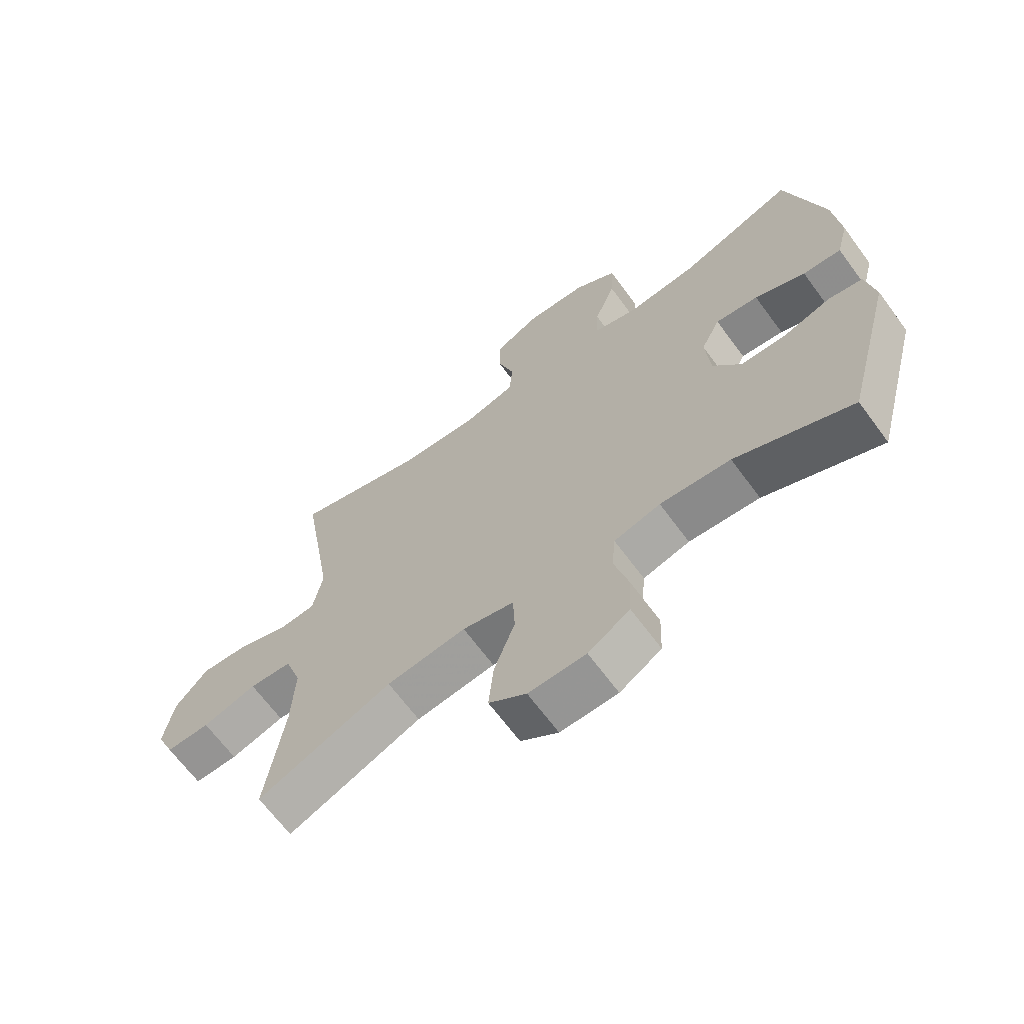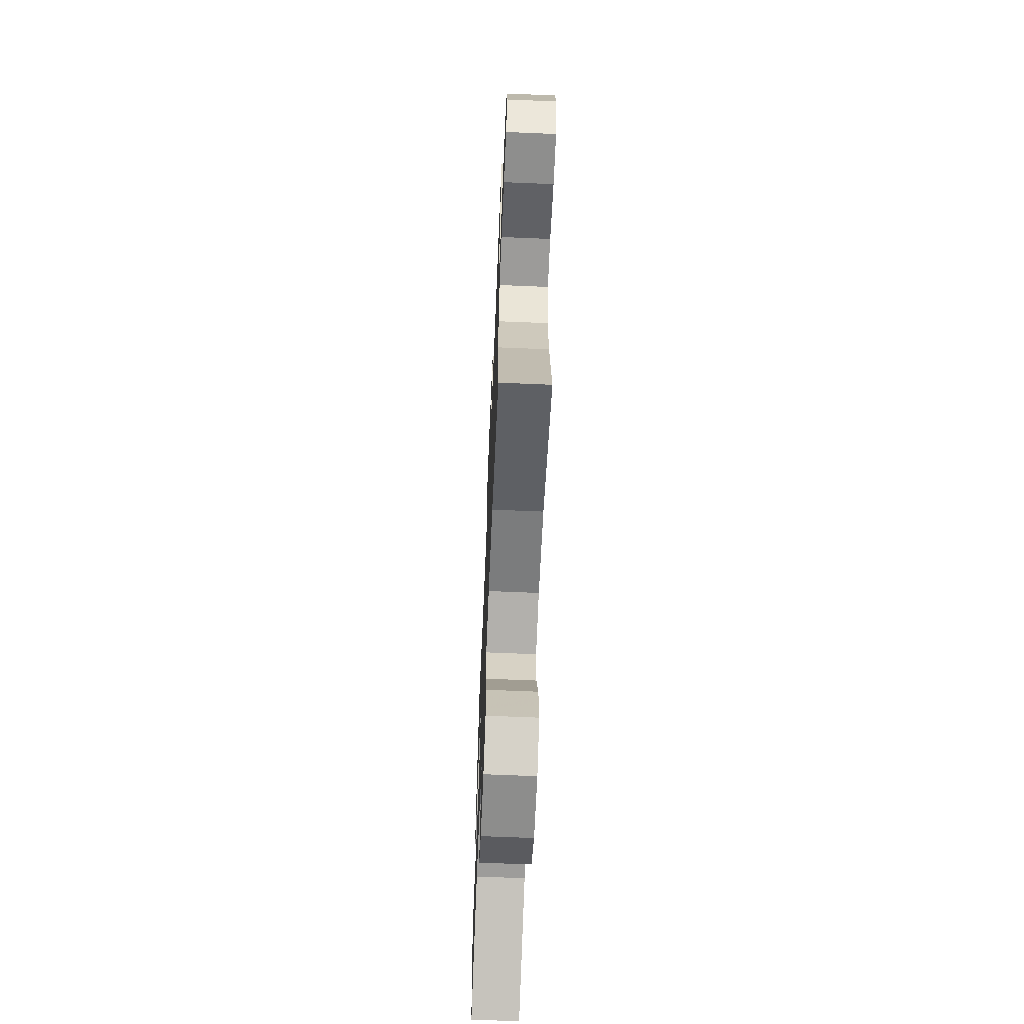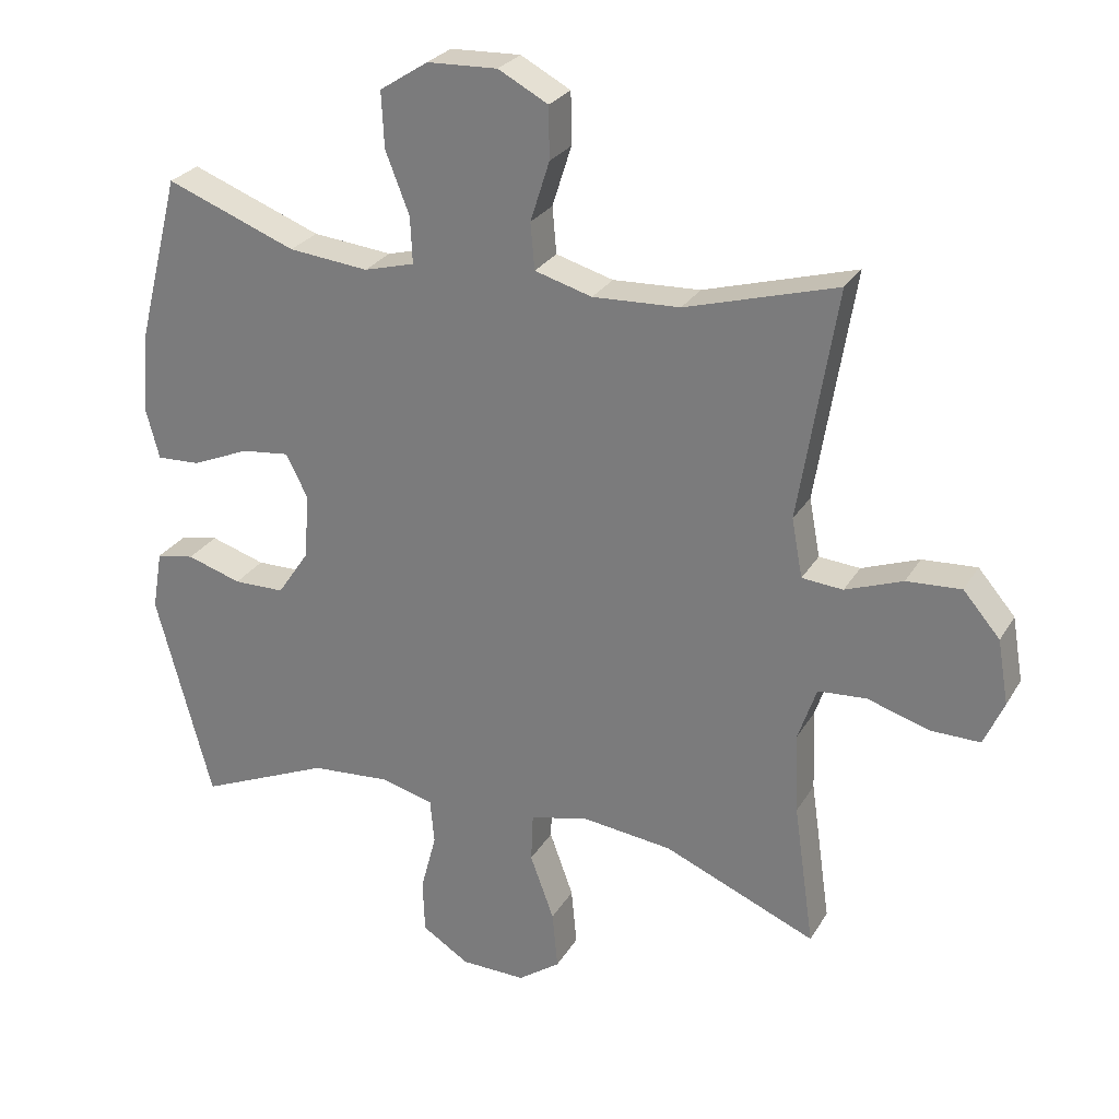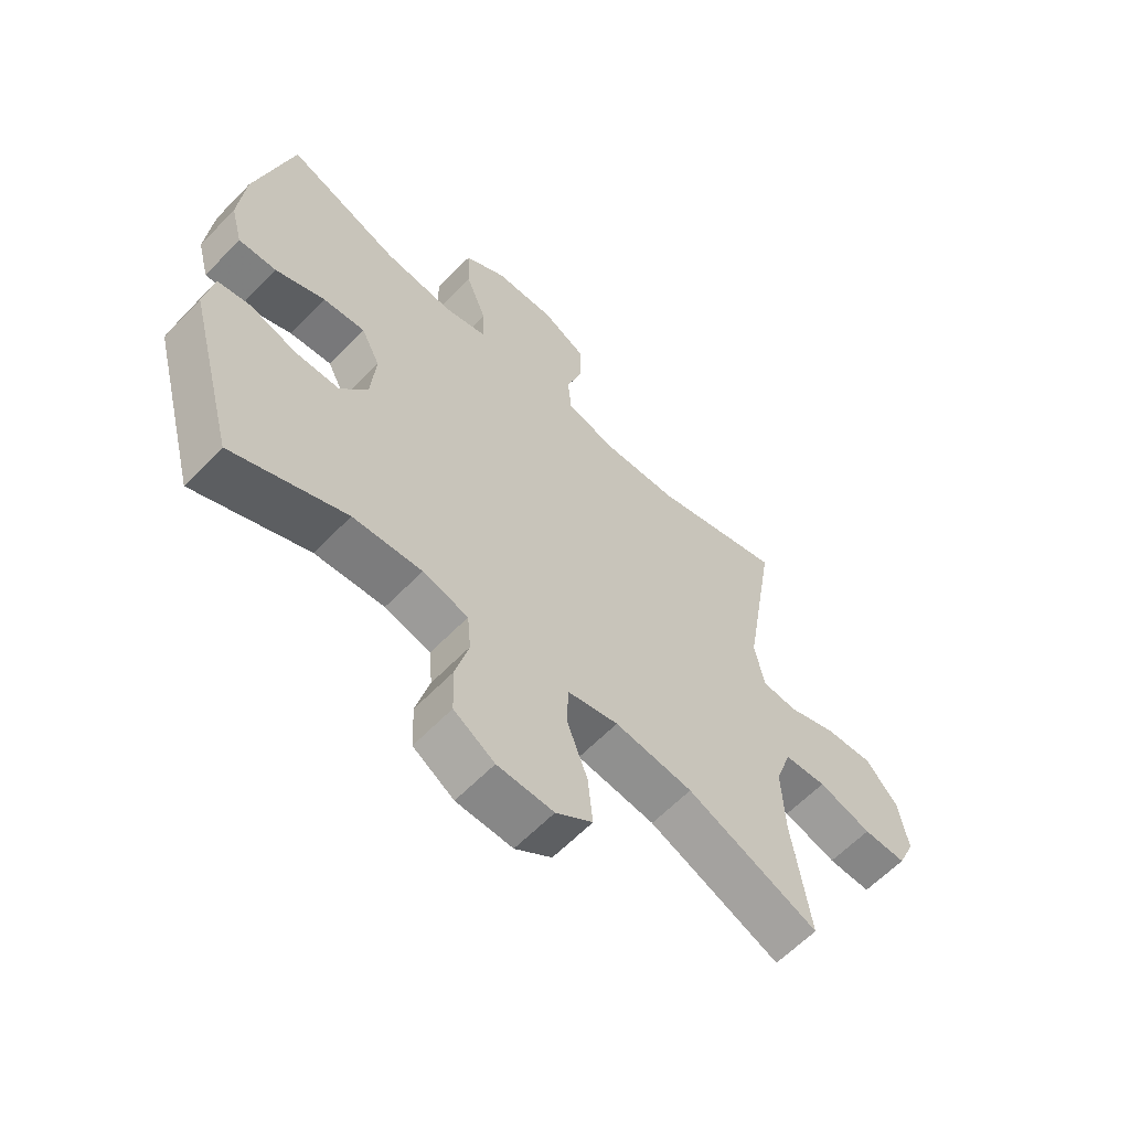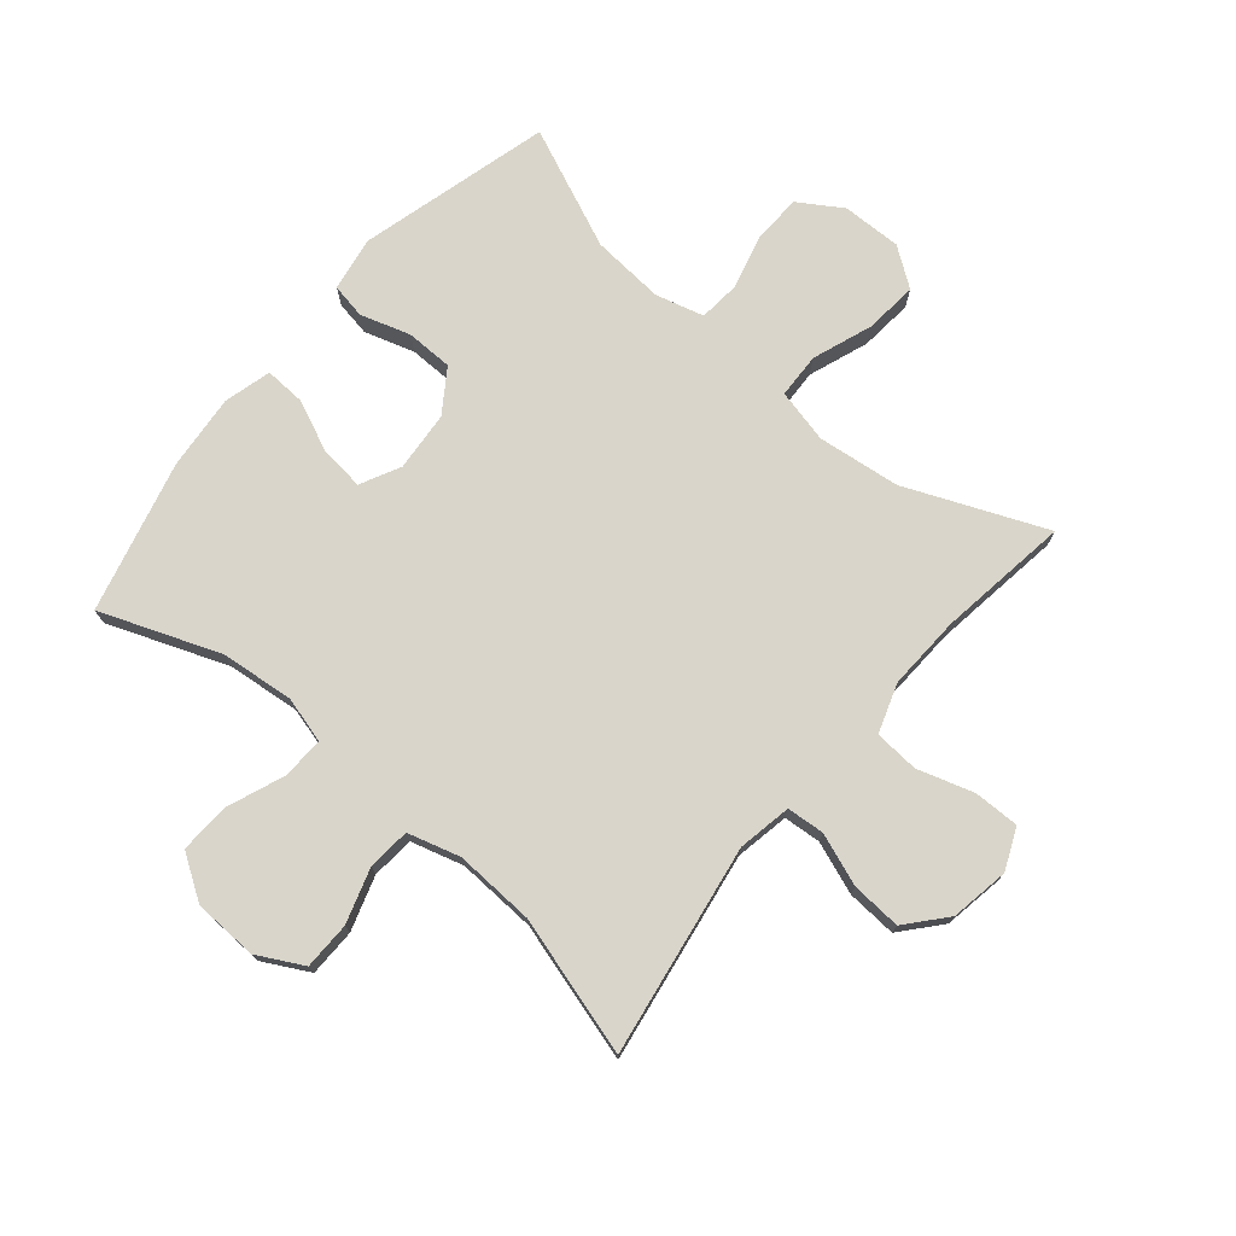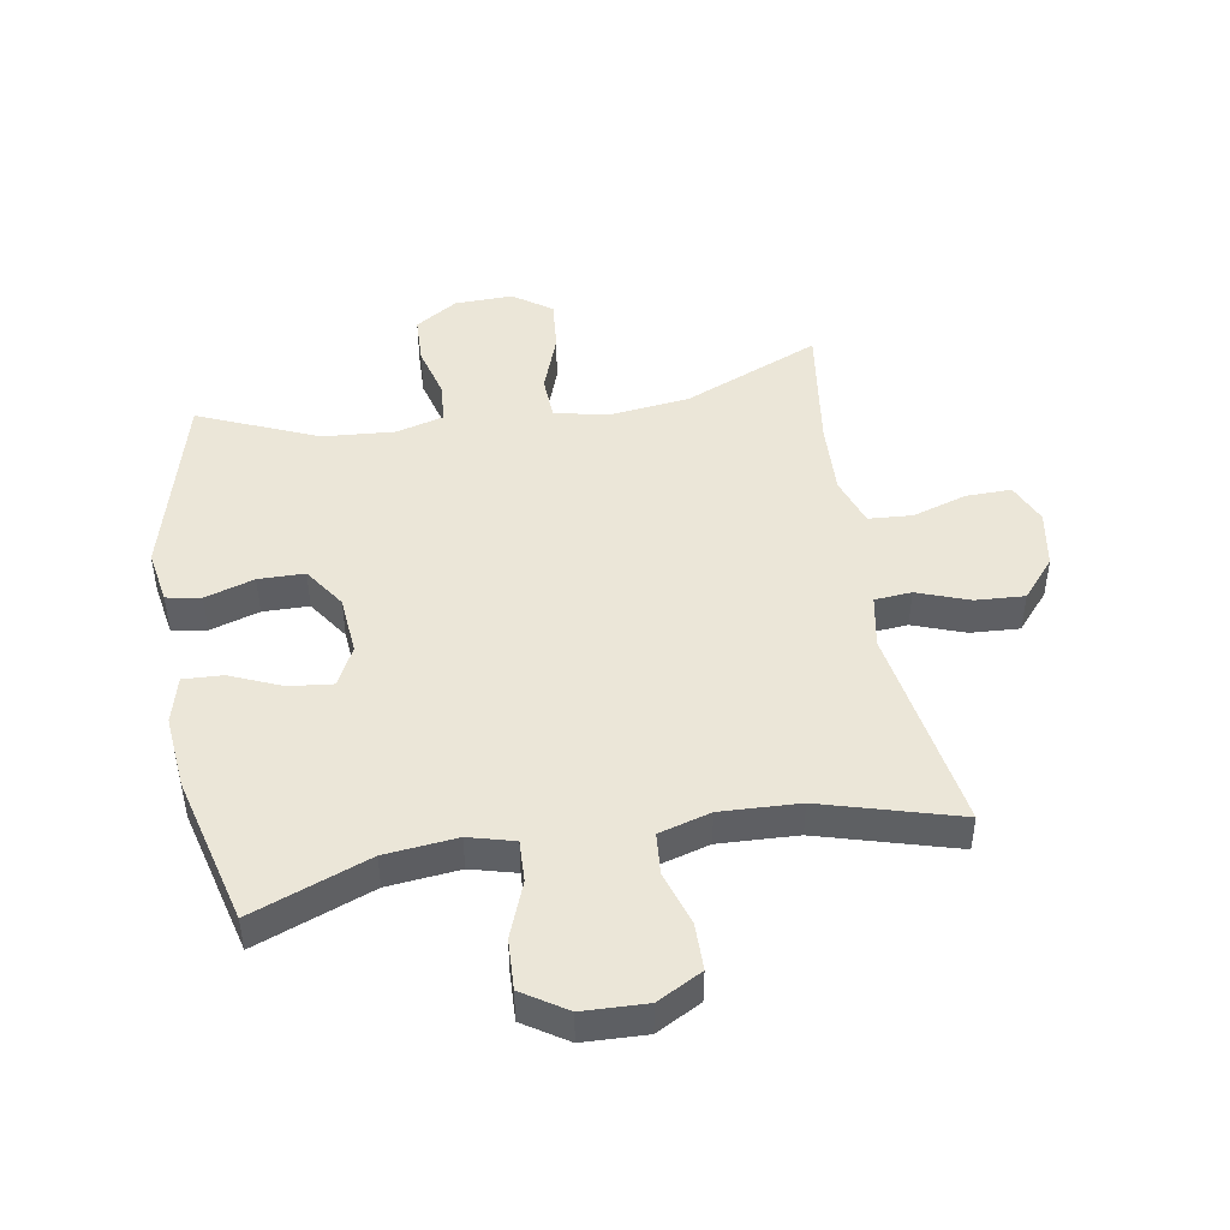
<metadata>
{"format":"obj","ext":"obj","renderer":"f3d","projection":"perspective","resolution":1024,"background":"white","views":[{"elev":-66.6,"azim":-143.6,"up":"+Z"},{"elev":-65.6,"azim":87.6,"up":"+Z"},{"elev":26.8,"azim":24.6,"up":"+Z"},{"elev":-61.6,"azim":-43.8,"up":"+Z"},{"elev":74.6,"azim":40.1,"up":"+Y"},{"elev":46.4,"azim":-9.8,"up":"+Y"}]}
</metadata>
<code>
v 0.5 0.07 0.5
v 0.445 0.07 0.162
v 0.461 0.07 0.076
v 0.521 0.07 0.071
v 0.605 0.07 0.102
v 0.685 0.07 0.107
v 0.739 0.07 0.044
v 0.755 0.07 -0.05
v 0.726 0.07 -0.116
v 0.653 0.07 -0.115
v 0.563 0.07 -0.087
v 0.492 0.07 -0.092
v 0.465 0.07 -0.171
v 0.47 0.07 -0.29
v 0.5 0.07 -0.5
v 0.277 0.07 -0.406
v 0.145 0.07 -0.39
v 0.059 0.07 -0.41
v 0.056 0.07 -0.482
v 0.091 0.07 -0.578
v 0.099 0.07 -0.663
v 0.037 0.07 -0.707
v -0.058 0.07 -0.705
v -0.127 0.07 -0.661
v -0.13 0.07 -0.582
v -0.107 0.07 -0.495
v -0.113 0.07 -0.429
v -0.19 0.07 -0.408
v -0.307 0.07 -0.417
v -0.5 0.07 -0.5
v -0.582 0.07 -0.193
v -0.567 0.07 -0.106
v -0.511 0.07 -0.096
v -0.431 0.07 -0.121
v -0.356 0.07 -0.12
v -0.31 0.07 -0.052
v -0.302 0.07 0.044
v -0.334 0.07 0.108
v -0.405 0.07 0.1
v -0.489 0.07 0.064
v -0.553 0.07 0.061
v -0.573 0.07 0.137
v -0.562 0.07 0.257
v -0.5 0.07 0.5
v -0.309 0.07 0.427
v -0.192 0.07 0.415
v -0.118 0.07 0.435
v -0.121 0.07 0.503
v -0.156 0.07 0.593
v -0.16 0.07 0.675
v -0.089 0.07 0.721
v 0.014 0.07 0.725
v 0.087 0.07 0.686
v 0.088 0.07 0.61
v 0.06 0.07 0.522
v 0.066 0.07 0.454
v 0.15 0.07 0.43
v 0.278 0.07 0.436
v 0.5 0 0.5
v 0.445 0 0.162
v 0.461 0 0.076
v 0.521 0 0.071
v 0.605 0 0.102
v 0.685 0 0.107
v 0.739 0 0.044
v 0.755 0 -0.05
v 0.726 0 -0.116
v 0.653 0 -0.115
v 0.563 0 -0.087
v 0.492 0 -0.092
v 0.465 0 -0.171
v 0.47 0 -0.29
v 0.5 0 -0.5
v 0.277 0 -0.406
v 0.145 0 -0.39
v 0.059 0 -0.41
v 0.056 0 -0.482
v 0.091 0 -0.578
v 0.099 0 -0.663
v 0.037 0 -0.707
v -0.058 0 -0.705
v -0.127 0 -0.661
v -0.13 0 -0.582
v -0.107 0 -0.495
v -0.113 0 -0.429
v -0.19 0 -0.408
v -0.307 0 -0.417
v -0.5 0 -0.5
v -0.582 0 -0.193
v -0.567 0 -0.106
v -0.511 0 -0.096
v -0.431 0 -0.121
v -0.356 0 -0.12
v -0.31 0 -0.052
v -0.302 0 0.044
v -0.334 0 0.108
v -0.405 0 0.1
v -0.489 0 0.064
v -0.553 0 0.061
v -0.573 0 0.137
v -0.562 0 0.257
v -0.5 0 0.5
v -0.309 0 0.427
v -0.192 0 0.415
v -0.118 0 0.435
v -0.121 0 0.503
v -0.156 0 0.593
v -0.16 0 0.675
v -0.089 0 0.721
v 0.014 0 0.725
v 0.087 0 0.686
v 0.088 0 0.61
v 0.06 0 0.522
v 0.066 0 0.454
v 0.15 0 0.43
v 0.278 0 0.436
f 53 54 55
f 52 53 55
f 51 52 55
f 50 51 55
f 49 50 55
f 48 49 55
f 47 48 55 56
f 46 47 56 57
f 43 44 45
f 42 43 45
f 41 42 45
f 40 41 45
f 39 40 45
f 38 39 45 46
f 37 38 46 57
f 32 33 34
f 31 32 34
f 30 31 34
f 29 30 34
f 28 29 34 35
f 27 28 35 36
f 24 25 26
f 23 24 26
f 22 23 26
f 21 22 26
f 20 21 26
f 19 20 26
f 18 19 26 27
f 37 57 58
f 36 37 58
f 27 36 58
f 18 27 58
f 17 18 58
f 9 10 11
f 8 9 11
f 7 8 11
f 6 7 11
f 5 6 11
f 4 5 11
f 3 4 11 12
f 2 3 12 13
f 58 1 2
f 17 58 2
f 16 17 2
f 16 2 13 14
f 14 15 16
f 113 112 111
f 113 111 110
f 113 110 109
f 113 109 108
f 113 108 107
f 113 107 106
f 114 113 106 105
f 115 114 105 104
f 103 102 101
f 103 101 100
f 103 100 99
f 103 99 98
f 103 98 97
f 104 103 97 96
f 115 104 96 95
f 92 91 90
f 92 90 89
f 92 89 88
f 92 88 87
f 93 92 87 86
f 94 93 86 85
f 84 83 82
f 84 82 81
f 84 81 80
f 84 80 79
f 84 79 78
f 84 78 77
f 85 84 77 76
f 116 115 95
f 116 95 94
f 116 94 85
f 116 85 76
f 116 76 75
f 69 68 67
f 69 67 66
f 69 66 65
f 69 65 64
f 69 64 63
f 69 63 62
f 70 69 62 61
f 71 70 61 60
f 60 59 116
f 60 116 75
f 60 75 74
f 72 71 60 74
f 74 73 72
f 1 59 60 2
f 2 60 61 3
f 3 61 62 4
f 4 62 63 5
f 5 63 64 6
f 6 64 65 7
f 7 65 66 8
f 8 66 67 9
f 9 67 68 10
f 10 68 69 11
f 11 69 70 12
f 12 70 71 13
f 13 71 72 14
f 14 72 73 15
f 15 73 74 16
f 16 74 75 17
f 17 75 76 18
f 18 76 77 19
f 19 77 78 20
f 20 78 79 21
f 21 79 80 22
f 22 80 81 23
f 23 81 82 24
f 24 82 83 25
f 25 83 84 26
f 26 84 85 27
f 27 85 86 28
f 28 86 87 29
f 29 87 88 30
f 30 88 89 31
f 31 89 90 32
f 32 90 91 33
f 33 91 92 34
f 34 92 93 35
f 35 93 94 36
f 36 94 95 37
f 37 95 96 38
f 38 96 97 39
f 39 97 98 40
f 40 98 99 41
f 41 99 100 42
f 42 100 101 43
f 43 101 102 44
f 44 102 103 45
f 45 103 104 46
f 46 104 105 47
f 47 105 106 48
f 48 106 107 49
f 49 107 108 50
f 50 108 109 51
f 51 109 110 52
f 52 110 111 53
f 53 111 112 54
f 54 112 113 55
f 55 113 114 56
f 56 114 115 57
f 57 115 116 58
f 58 116 59 1

</code>
